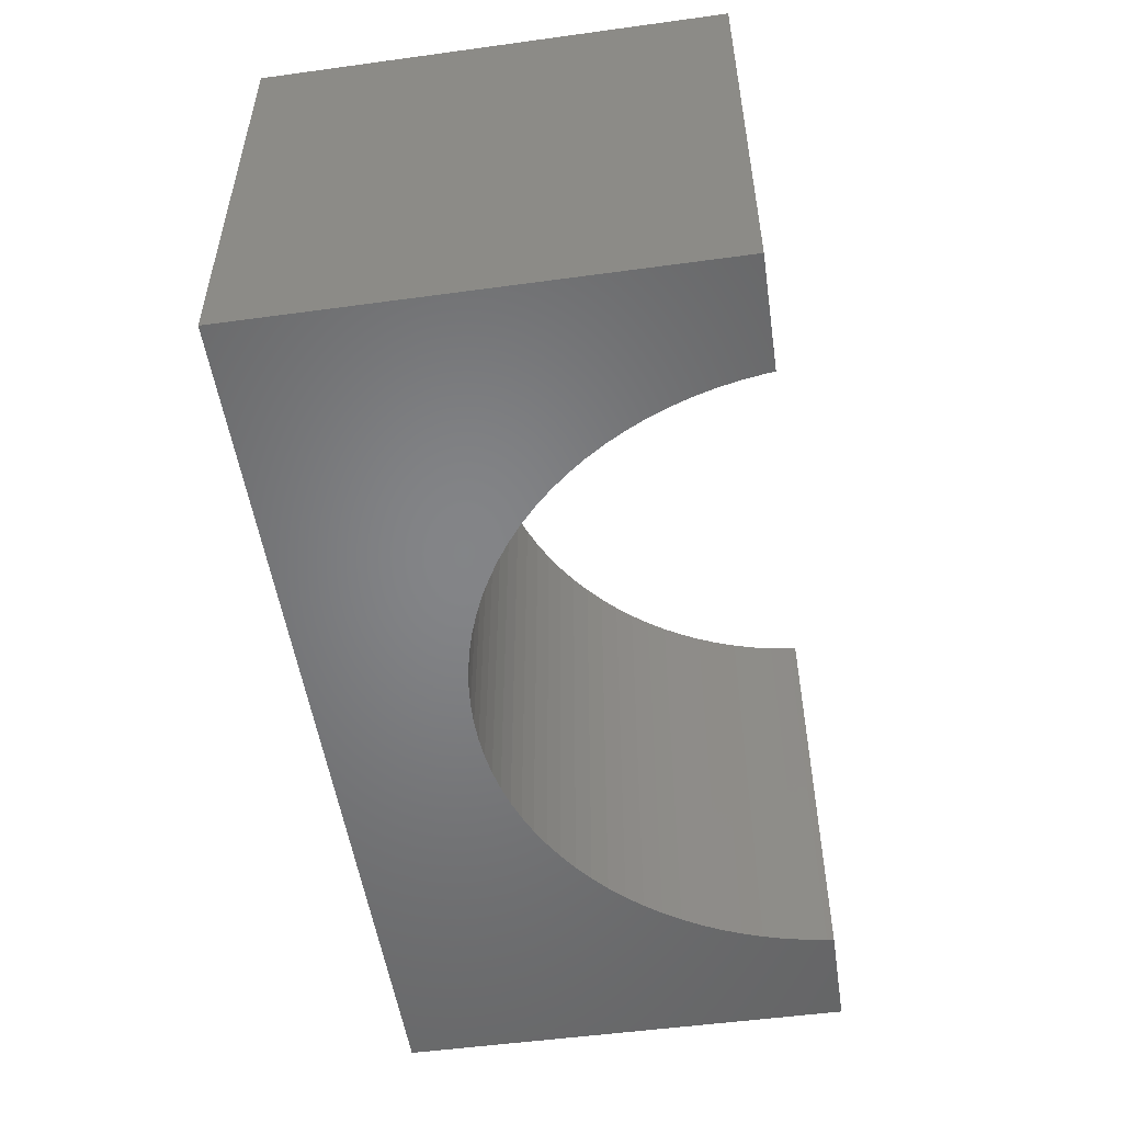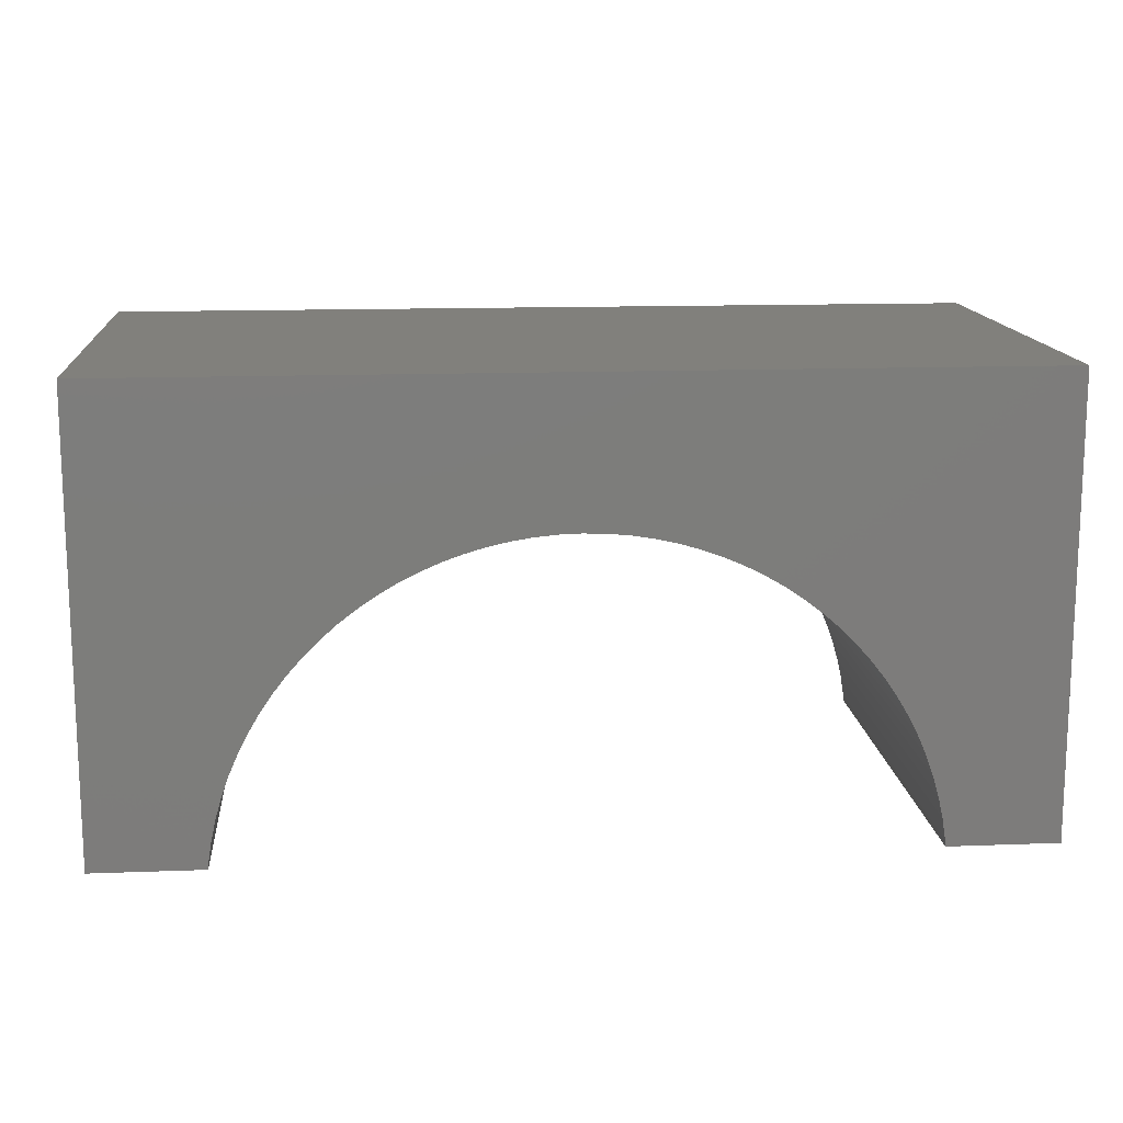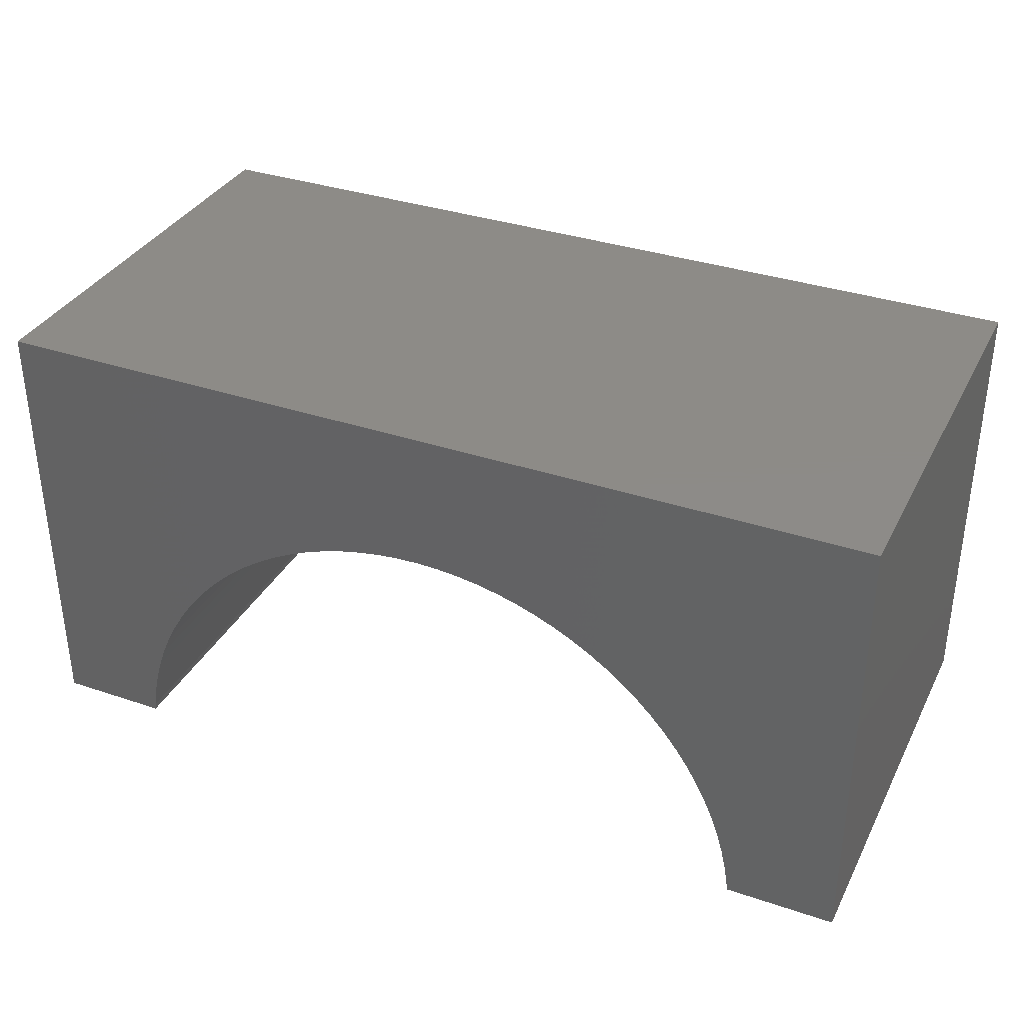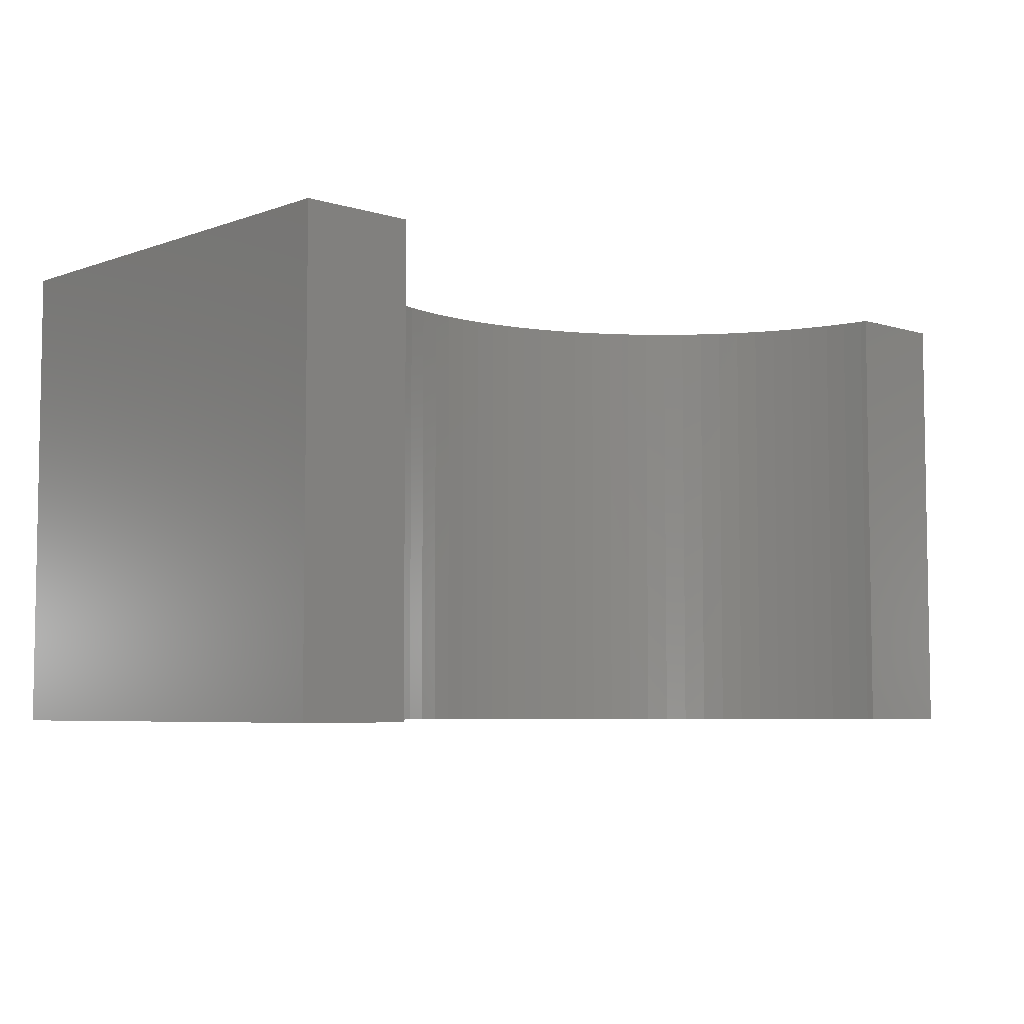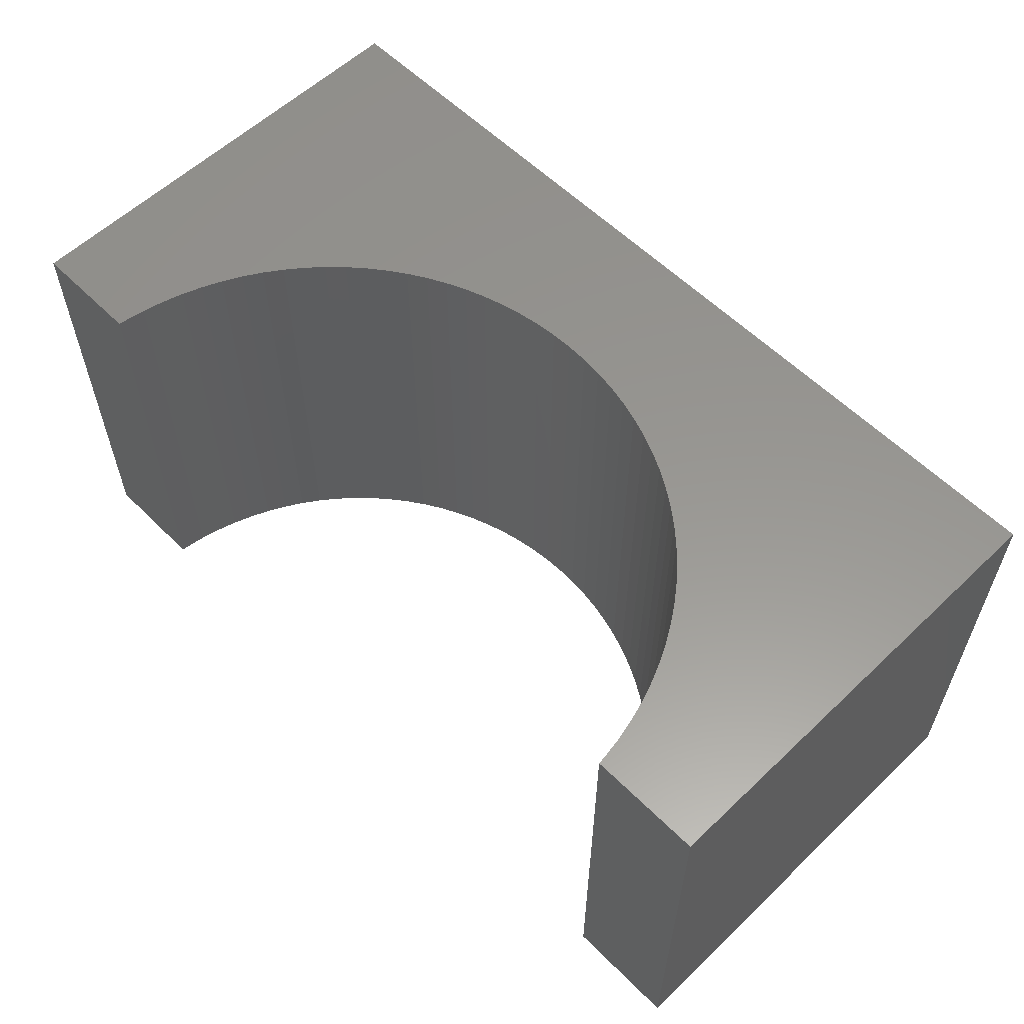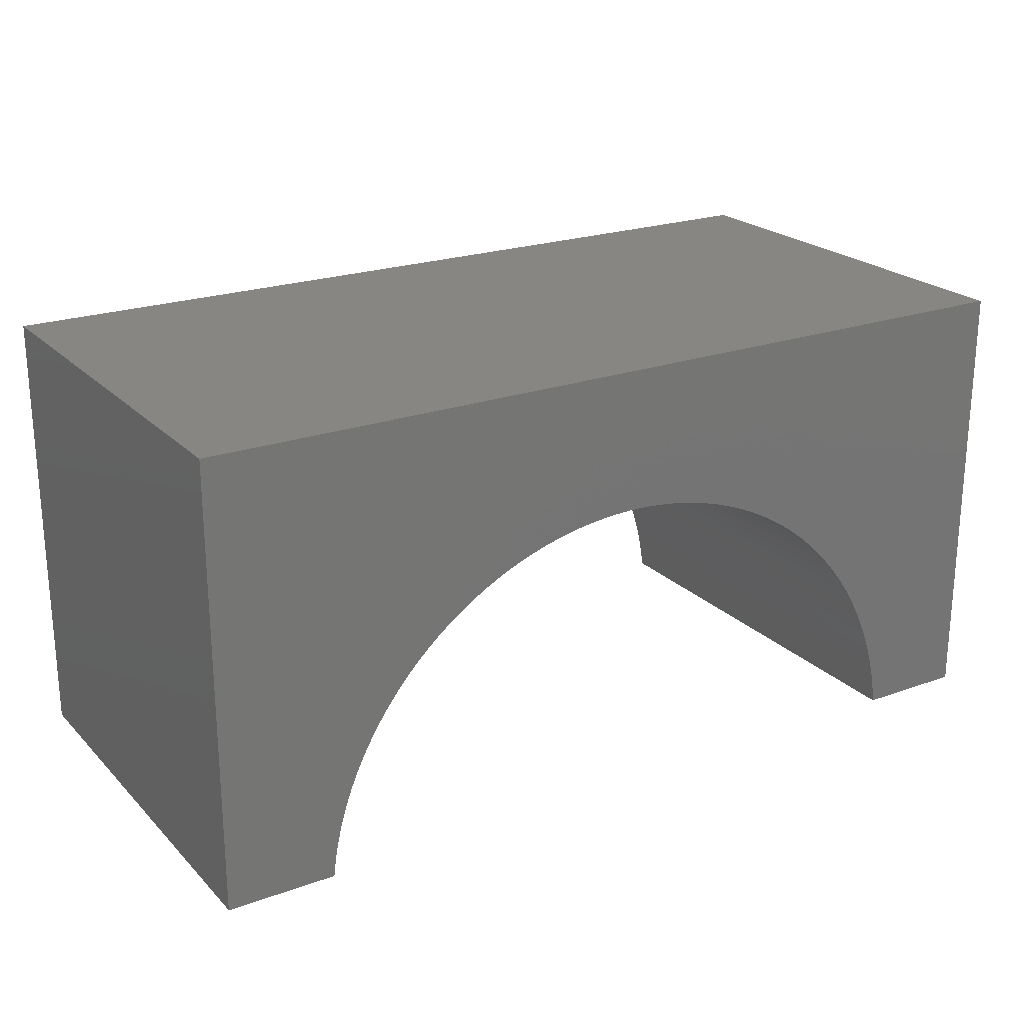
<metadata>
{"format":"stl","ext":"stl","renderer":"f3d","projection":"perspective","resolution":1024,"background":"white","views":[{"elev":-52.1,"azim":98.4,"up":"+Y"},{"elev":13.9,"azim":-4.8,"up":"+Z"},{"elev":34.8,"azim":24.3,"up":"+Z"},{"elev":-5.7,"azim":137.0,"up":"+Y"},{"elev":58.3,"azim":-134.4,"up":"+Y"},{"elev":22.4,"azim":-31.8,"up":"+Z"}]}
</metadata>
<code>
# stl→obj: 106 verts, 208 faces
v -5 -2.5 -2.5
v -5 2.5 2.5
v -5 2.5 -2.5
v -5 -2.5 2.5
v 5 -2.5 2.5
v 5 2.5 2.5
v 5 2.5 -2.5
v 5 -2.5 -2.5
v 0 2.5 0.9
v 0.2386 2.5 0.8925
v 0.4763 2.5 0.87
v 0.712 2.5 0.8327
v 0.945 2.5 0.7806
v 1.174 2.5 0.714
v 1.399 2.5 0.6331
v 1.618 2.5 0.5383
v 1.831 2.5 0.43
v 2.036 2.5 0.3084
v 2.234 2.5 0.1743
v 2.422 2.5 0.02795
v 2.601 2.5 -0.1299
v 2.77 2.5 -0.2987
v 2.928 2.5 -0.4778
v 3.074 2.5 -0.6664
v 3.208 2.5 -0.8639
v 3.33 2.5 -1.069
v 3.438 2.5 -1.282
v 3.533 2.5 -1.501
v 3.614 2.5 -1.726
v 3.681 2.5 -1.955
v 3.733 2.5 -2.188
v 3.77 2.5 -2.424
v 3.777 2.5 -2.5
v -0.2386 2.5 0.8925
v -0.4763 2.5 0.87
v -0.712 2.5 0.8327
v -0.945 2.5 0.7806
v -1.174 2.5 0.714
v -1.399 2.5 0.6331
v -1.618 2.5 0.5383
v -1.831 2.5 0.43
v -2.036 2.5 0.3084
v -2.234 2.5 0.1743
v -2.422 2.5 0.02795
v -2.601 2.5 -0.1299
v -2.77 2.5 -0.2987
v -2.928 2.5 -0.4778
v -3.074 2.5 -0.6664
v -3.208 2.5 -0.8639
v -3.33 2.5 -1.069
v -3.438 2.5 -1.282
v -3.533 2.5 -1.501
v -3.614 2.5 -1.726
v -3.681 2.5 -1.955
v -3.733 2.5 -2.188
v -3.77 2.5 -2.424
v -3.777 2.5 -2.5
v -3.777 -2.5 -2.5
v 3.777 -2.5 -2.5
v 0 -2.5 0.9
v -0.2386 -2.5 0.8925
v -0.4763 -2.5 0.87
v -0.712 -2.5 0.8327
v -0.945 -2.5 0.7806
v -1.174 -2.5 0.714
v -1.399 -2.5 0.6331
v -1.618 -2.5 0.5383
v -1.831 -2.5 0.43
v -2.036 -2.5 0.3084
v -2.234 -2.5 0.1743
v -2.422 -2.5 0.02795
v -2.601 -2.5 -0.1299
v -2.77 -2.5 -0.2987
v -2.928 -2.5 -0.4778
v -3.074 -2.5 -0.6664
v -3.208 -2.5 -0.8639
v -3.33 -2.5 -1.069
v -3.438 -2.5 -1.282
v -3.533 -2.5 -1.501
v -3.614 -2.5 -1.726
v -3.681 -2.5 -1.955
v -3.733 -2.5 -2.188
v -3.77 -2.5 -2.424
v 0.2386 -2.5 0.8925
v 0.4763 -2.5 0.87
v 0.712 -2.5 0.8327
v 0.945 -2.5 0.7806
v 1.174 -2.5 0.714
v 1.399 -2.5 0.6331
v 1.618 -2.5 0.5383
v 1.831 -2.5 0.43
v 2.036 -2.5 0.3084
v 2.234 -2.5 0.1743
v 2.422 -2.5 0.02795
v 2.601 -2.5 -0.1299
v 2.77 -2.5 -0.2987
v 2.928 -2.5 -0.4778
v 3.074 -2.5 -0.6664
v 3.208 -2.5 -0.8639
v 3.33 -2.5 -1.069
v 3.438 -2.5 -1.282
v 3.533 -2.5 -1.501
v 3.614 -2.5 -1.726
v 3.681 -2.5 -1.955
v 3.733 -2.5 -2.188
v 3.77 -2.5 -2.424
f 1 2 3
f 2 1 4
f 2 5 6
f 5 2 4
f 5 7 6
f 7 5 8
f 6 9 2
f 6 10 9
f 6 11 10
f 6 12 11
f 6 13 12
f 6 14 13
f 6 15 14
f 6 16 15
f 6 17 16
f 6 18 17
f 6 19 18
f 6 20 19
f 6 21 20
f 6 22 21
f 6 23 22
f 6 24 23
f 6 25 24
f 6 26 25
f 6 27 26
f 7 27 6
f 27 7 28
f 28 7 29
f 29 7 30
f 30 7 31
f 31 7 32
f 32 7 33
f 34 2 9
f 35 2 34
f 36 2 35
f 37 2 36
f 38 2 37
f 39 2 38
f 40 2 39
f 41 2 40
f 42 2 41
f 43 2 42
f 44 2 43
f 45 2 44
f 46 2 45
f 47 2 46
f 48 2 47
f 49 2 48
f 50 2 49
f 51 2 50
f 3 51 52
f 3 52 53
f 3 53 54
f 3 54 55
f 3 55 56
f 3 56 57
f 51 3 2
f 1 57 58
f 57 1 3
f 59 7 8
f 7 59 33
f 4 60 5
f 4 61 60
f 4 62 61
f 4 63 62
f 4 64 63
f 4 65 64
f 4 66 65
f 4 67 66
f 4 68 67
f 4 69 68
f 4 70 69
f 4 71 70
f 4 72 71
f 4 73 72
f 4 74 73
f 4 75 74
f 4 76 75
f 4 77 76
f 4 78 77
f 1 78 4
f 78 1 79
f 79 1 80
f 80 1 81
f 81 1 82
f 82 1 83
f 83 1 58
f 84 5 60
f 85 5 84
f 86 5 85
f 87 5 86
f 88 5 87
f 89 5 88
f 90 5 89
f 91 5 90
f 92 5 91
f 93 5 92
f 94 5 93
f 95 5 94
f 96 5 95
f 97 5 96
f 98 5 97
f 99 5 98
f 100 5 99
f 101 5 100
f 8 101 102
f 8 102 103
f 8 103 104
f 8 104 105
f 8 105 106
f 8 106 59
f 101 8 5
f 59 32 33
f 32 59 106
f 60 10 84
f 10 60 9
f 95 22 96
f 22 95 21
f 73 45 72
f 45 73 46
f 67 39 66
f 39 67 40
f 102 27 28
f 27 102 101
f 89 16 90
f 16 89 15
f 75 49 48
f 49 75 76
f 104 29 30
f 29 104 103
f 99 24 25
f 24 99 98
f 97 22 23
f 22 97 96
f 86 13 87
f 13 86 12
f 94 21 95
f 21 94 20
f 90 17 91
f 17 90 16
f 78 52 51
f 52 78 79
f 76 50 49
f 50 76 77
f 81 55 54
f 55 81 82
f 82 56 55
f 56 82 83
f 70 42 69
f 42 70 43
f 62 34 61
f 34 62 35
f 98 23 24
f 23 98 97
f 85 12 86
f 12 85 11
f 87 14 88
f 14 87 13
f 91 18 92
f 18 91 17
f 74 48 47
f 48 74 75
f 77 51 50
f 51 77 78
f 79 53 52
f 53 79 80
f 83 57 56
f 57 83 58
f 71 43 70
f 43 71 44
f 69 41 68
f 41 69 42
f 65 37 64
f 37 65 38
f 66 38 65
f 38 66 39
f 61 9 60
f 9 61 34
f 106 31 32
f 31 106 105
f 105 30 31
f 30 105 104
f 103 28 29
f 28 103 102
f 101 26 27
f 26 101 100
f 100 25 26
f 25 100 99
f 88 15 89
f 15 88 14
f 84 11 85
f 11 84 10
f 93 20 94
f 20 93 19
f 92 19 93
f 19 92 18
f 73 47 46
f 47 73 74
f 80 54 53
f 54 80 81
f 72 44 71
f 44 72 45
f 68 40 67
f 40 68 41
f 63 35 62
f 35 63 36
f 64 36 63
f 36 64 37

</code>
